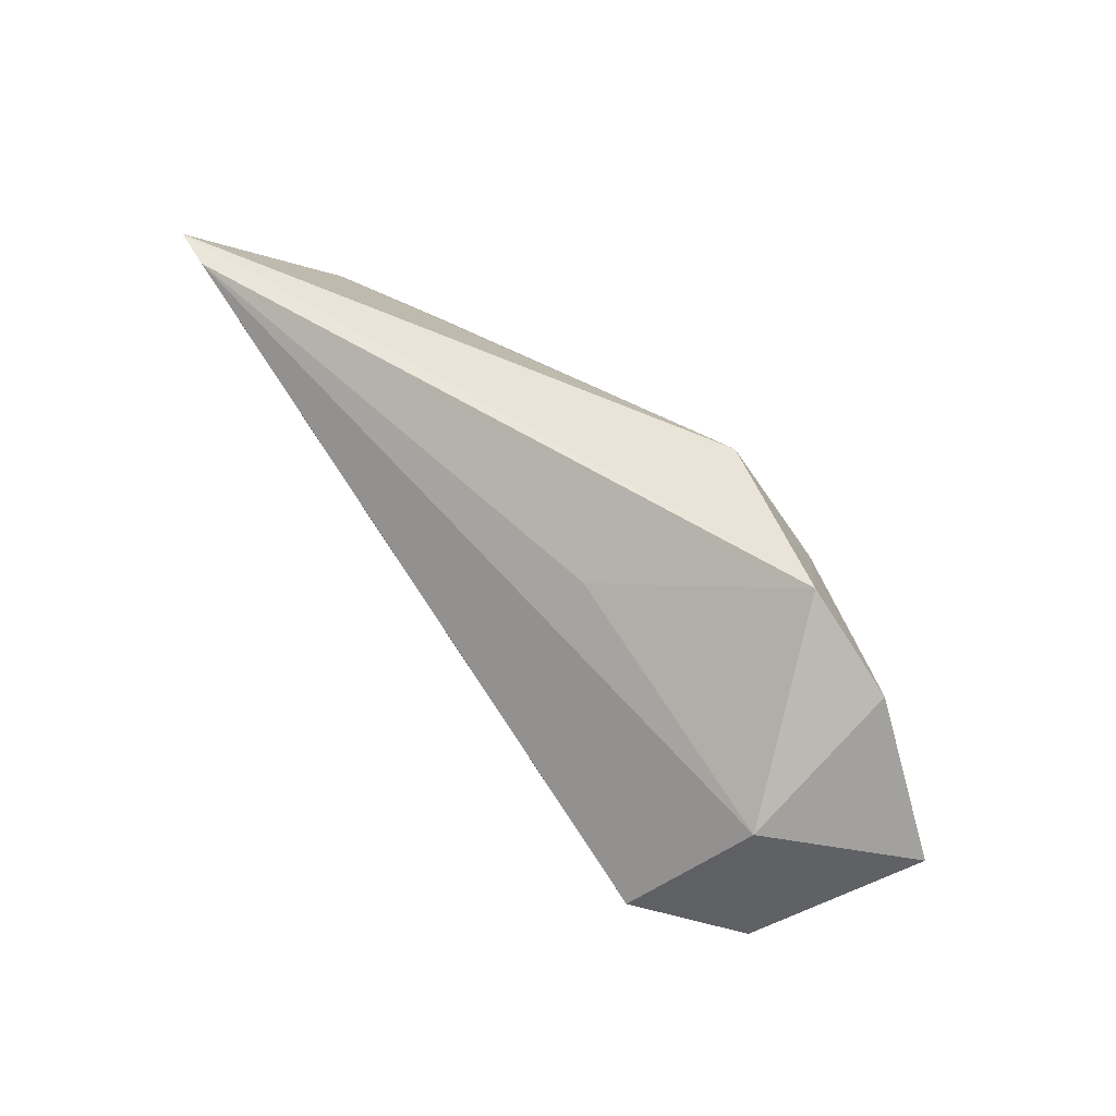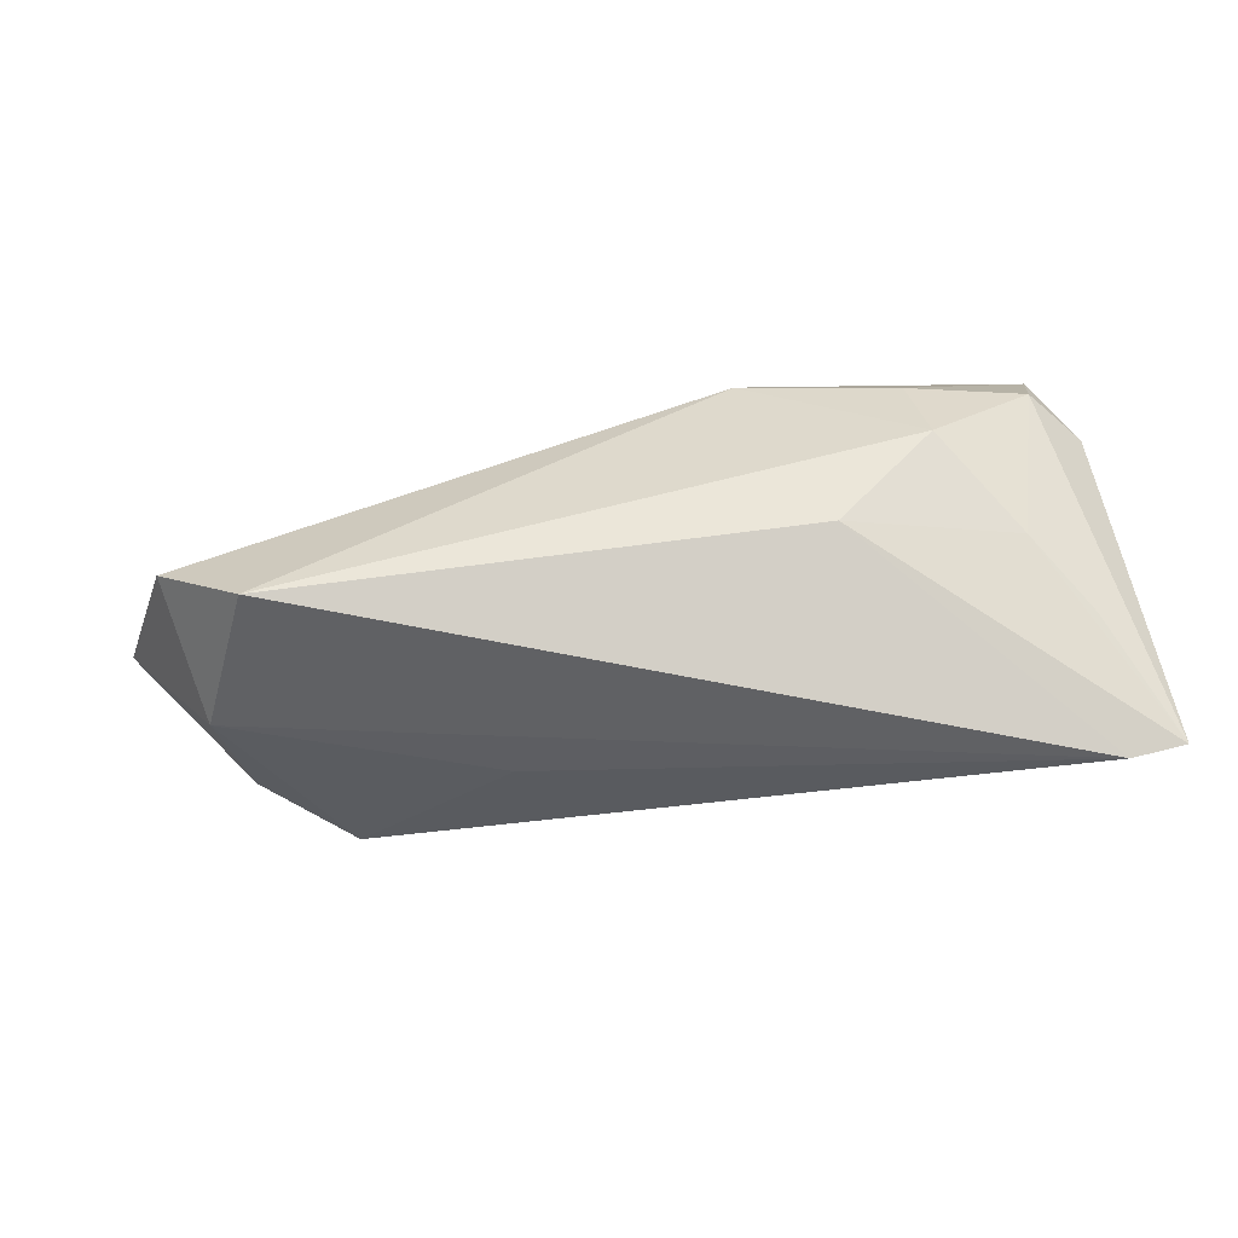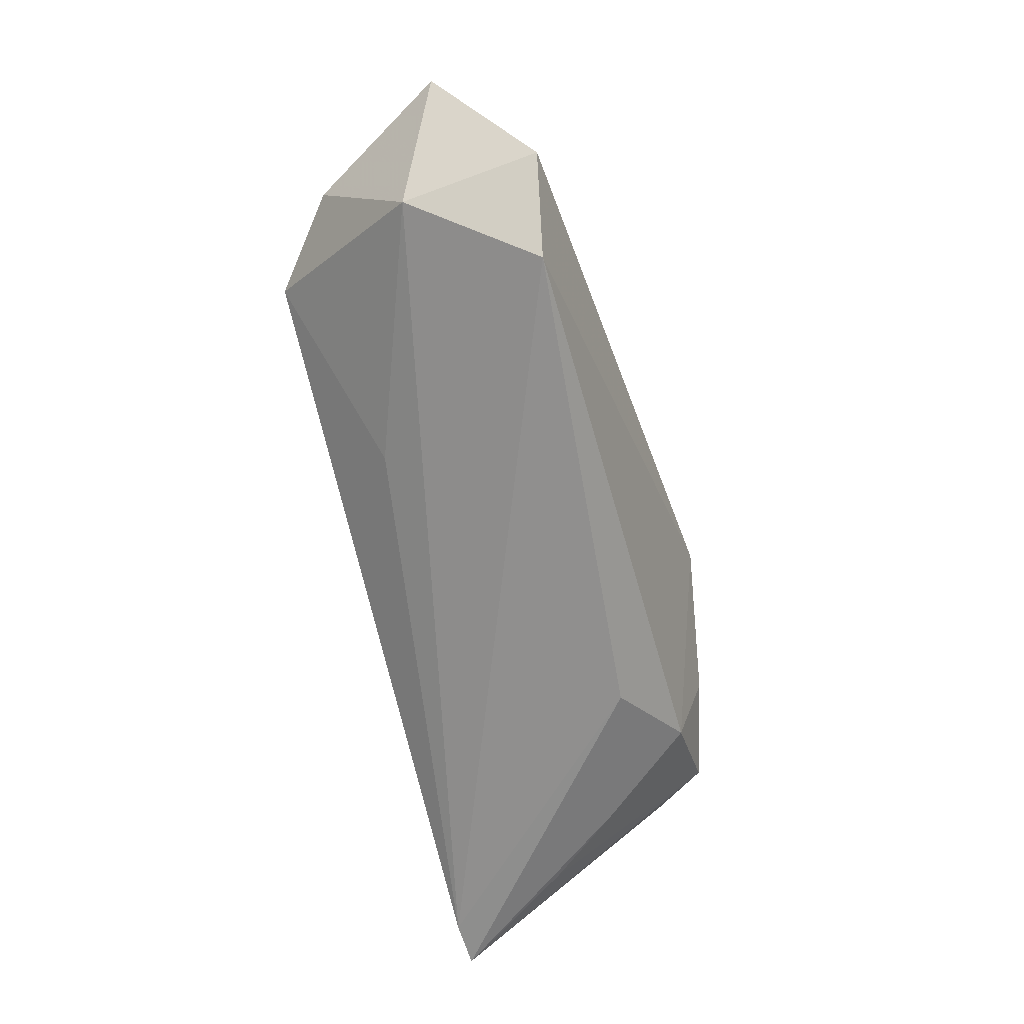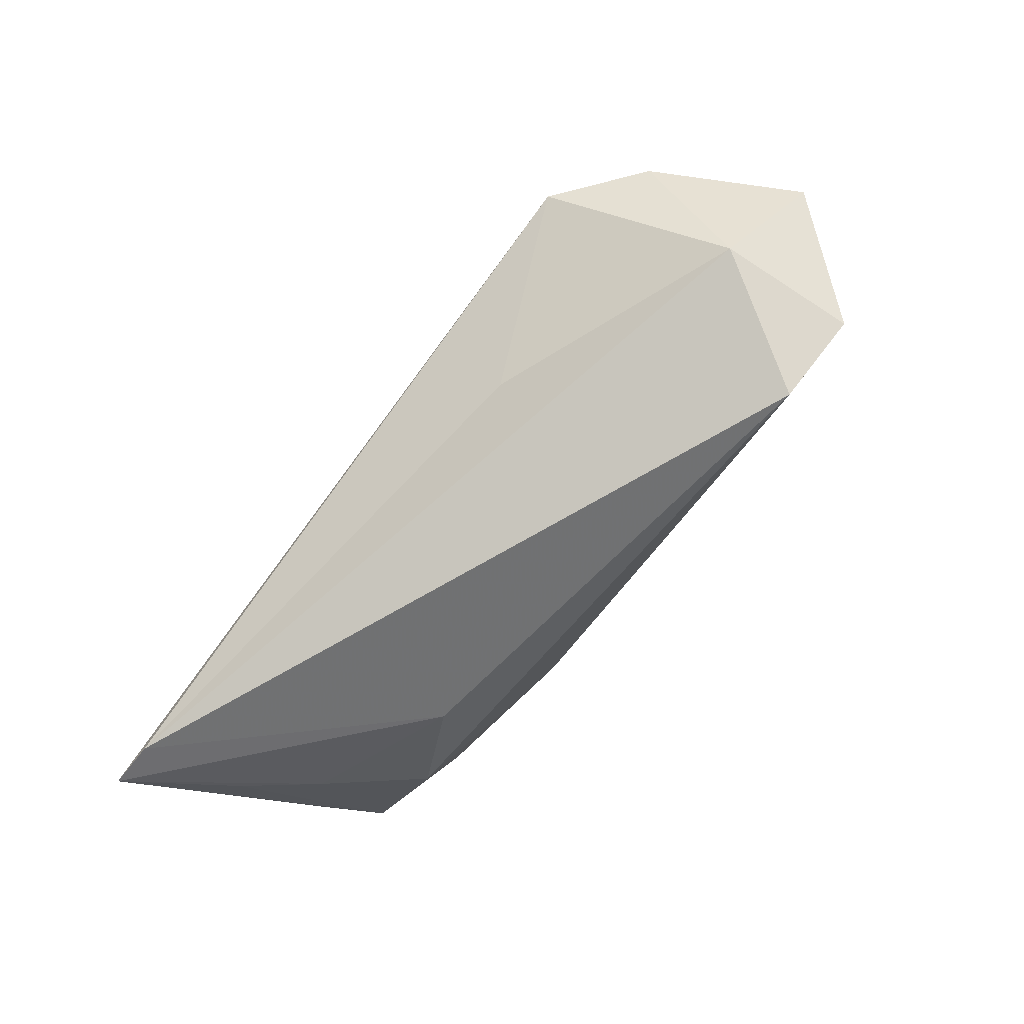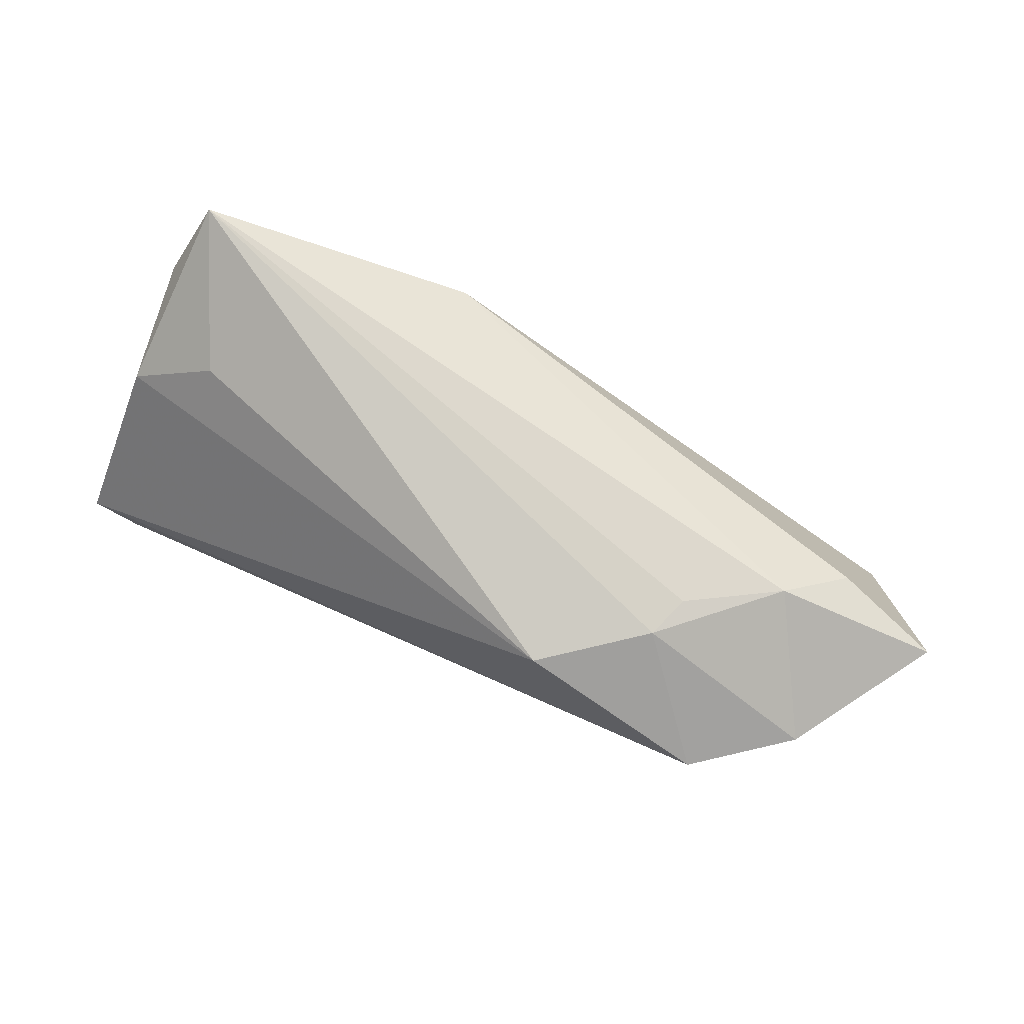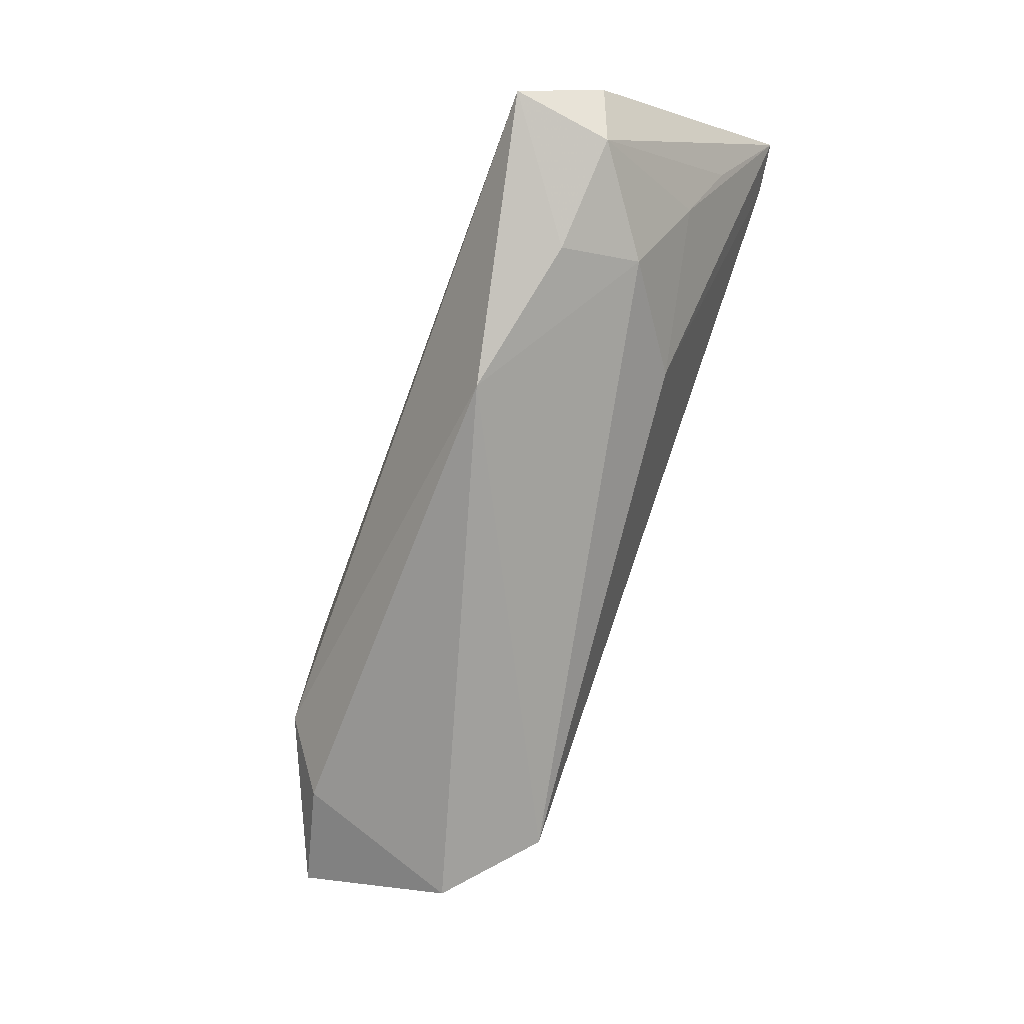
<metadata>
{"format":"obj","ext":"obj","renderer":"f3d","projection":"perspective","resolution":1024,"background":"white","views":[{"elev":47.6,"azim":-126.0,"up":"+Y"},{"elev":-78.0,"azim":11.6,"up":"+Z"},{"elev":-67.6,"azim":-74.5,"up":"+Z"},{"elev":-72.0,"azim":-127.8,"up":"+Z"},{"elev":74.3,"azim":-153.3,"up":"+Z"},{"elev":-76.8,"azim":69.8,"up":"+Y"}]}
</metadata>
<code>
v 0.04079 0.002819 0.009485
v -0.01688 0.01262 -0.008277
v 0.04851 0.006768 -0.01214
v -0.04608 -0.008887 0.01093
v 0.0546 0.02116 -0.01874
v -0.03811 0.02116 0.00669
v -0.01535 0.01936 0.01447
v 0.05319 -0.008563 0.00712
v -0.03985 -0.01471 -0.01885
v -0.05015 -0.01691 -0.0091
v -0.04888 0.01244 0.008245
v -0.02709 0.01007 0.01673
v -0.02876 0.00481 0.01707
v 0.04806 0.02116 -0.01969
v -0.04859 0.0006337 -0.008657
v 0.0155 -0.02221 0.00977
v 0.04946 -0.01492 0.01707
v 0.03552 -0.01483 -0.003858
v 0.05183 0.006124 0.001798
v 0.04306 -0.002463 -0.008805
v -0.05938 -0.005546 0.007607
v 0.02306 -0.008684 -0.01272
v 0.04783 -0.01535 0.004968
v -0.03942 -0.002114 0.01668
v 0.03416 -0.01876 0.005798
f 15 10 21
f 8 5 19
f 5 7 19
f 23 5 8
f 1 19 7
f 4 24 21
f 16 24 4
f 21 10 4
f 10 16 4
f 9 16 10
f 10 15 9
f 15 14 9
f 6 7 5
f 5 14 6
f 17 1 7
f 17 24 16
f 17 23 8
f 8 19 17
f 19 1 17
f 16 9 18
f 2 14 15
f 15 6 2
f 2 6 14
f 21 24 11
f 11 15 21
f 11 6 15
f 12 17 7
f 12 11 24
f 7 6 12
f 6 11 12
f 16 18 25
f 25 18 23
f 25 17 16
f 23 17 25
f 5 23 3
f 22 18 9
f 22 14 5
f 22 9 14
f 24 17 13
f 13 12 24
f 17 12 13
f 20 22 5
f 18 22 20
f 5 3 20
f 23 18 20
f 20 3 23

</code>
